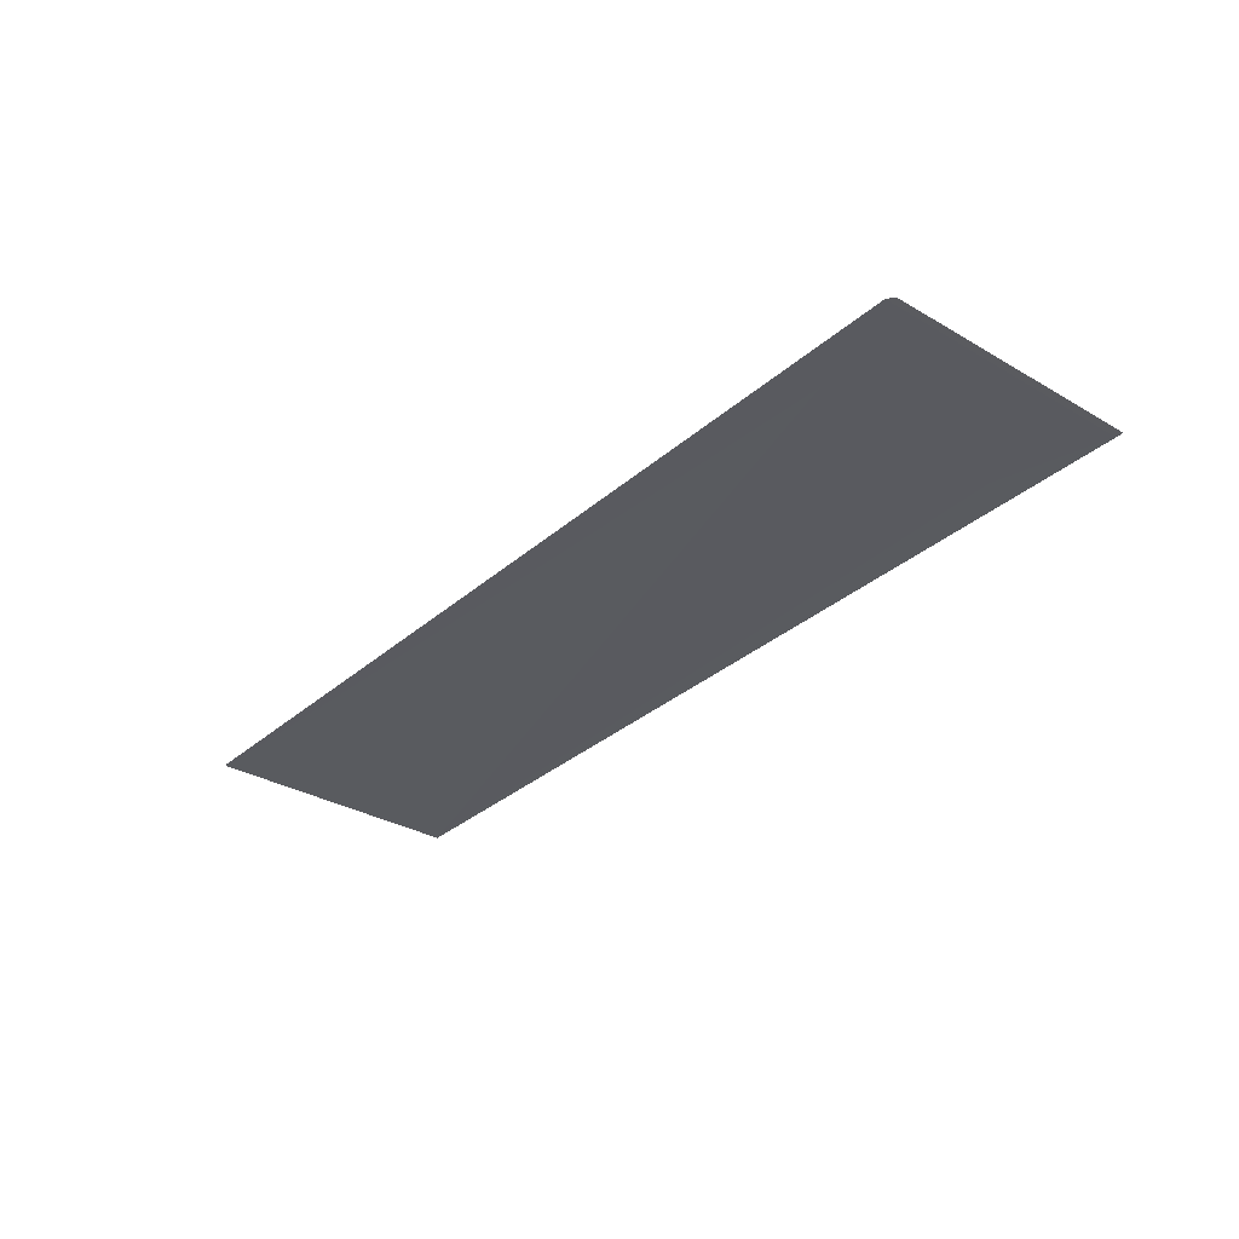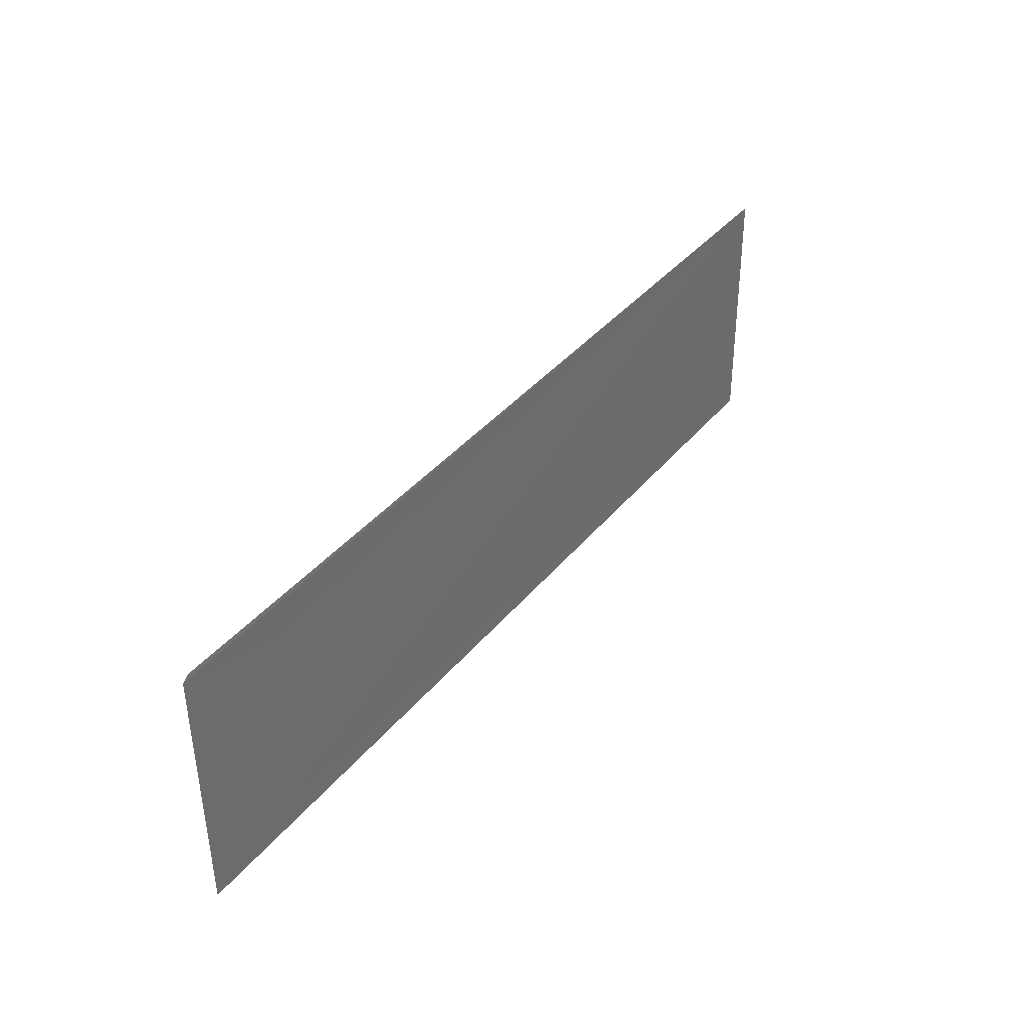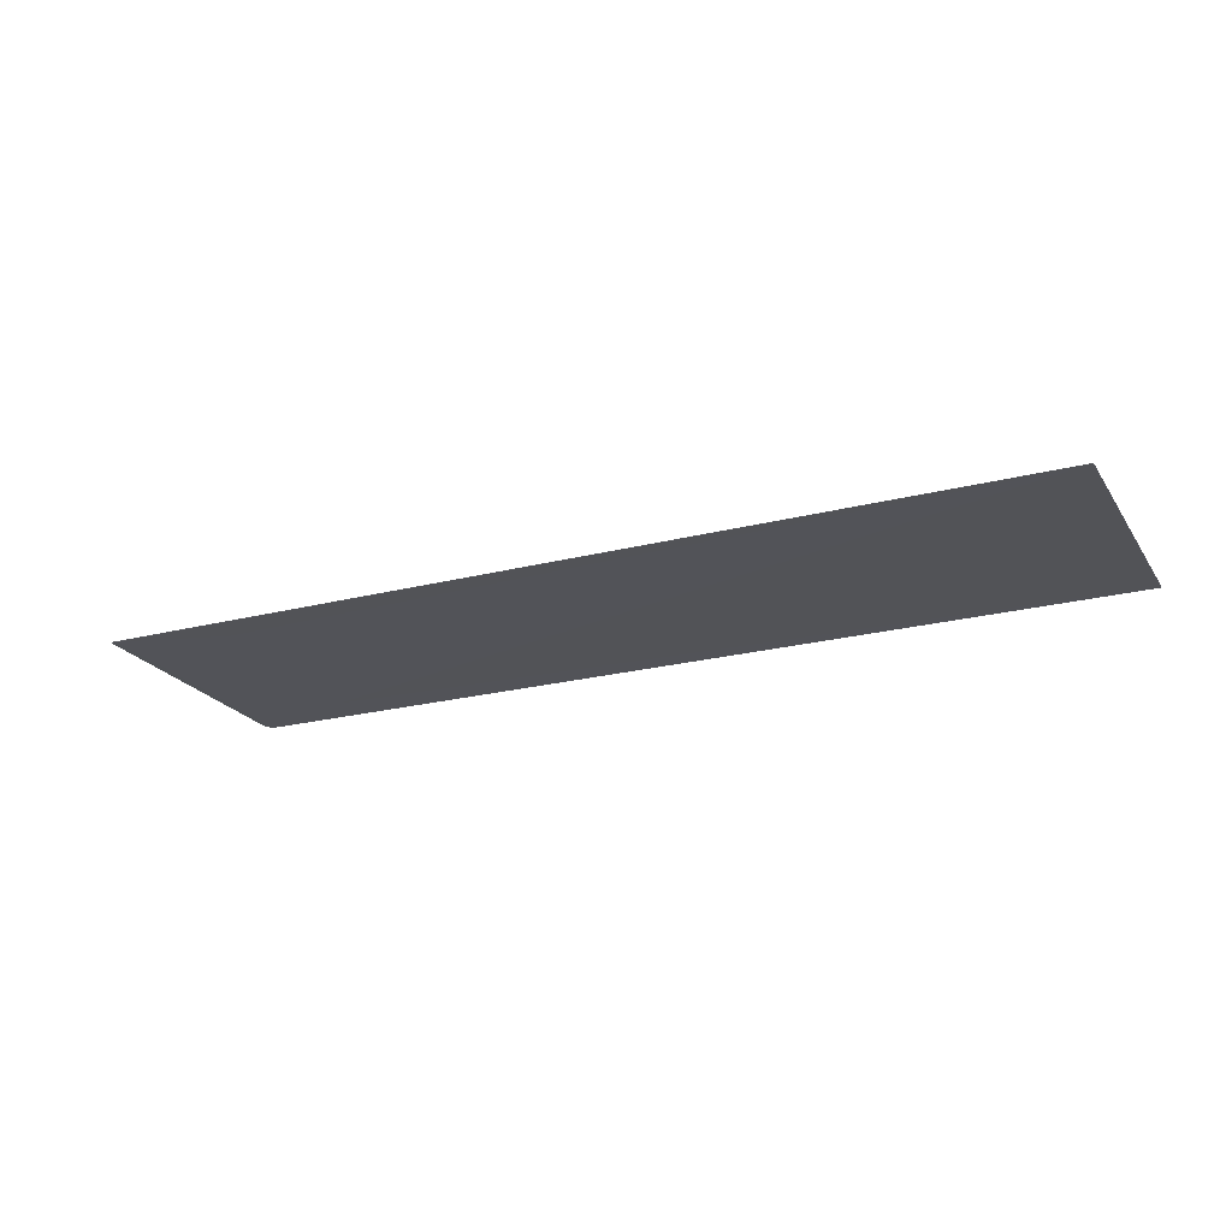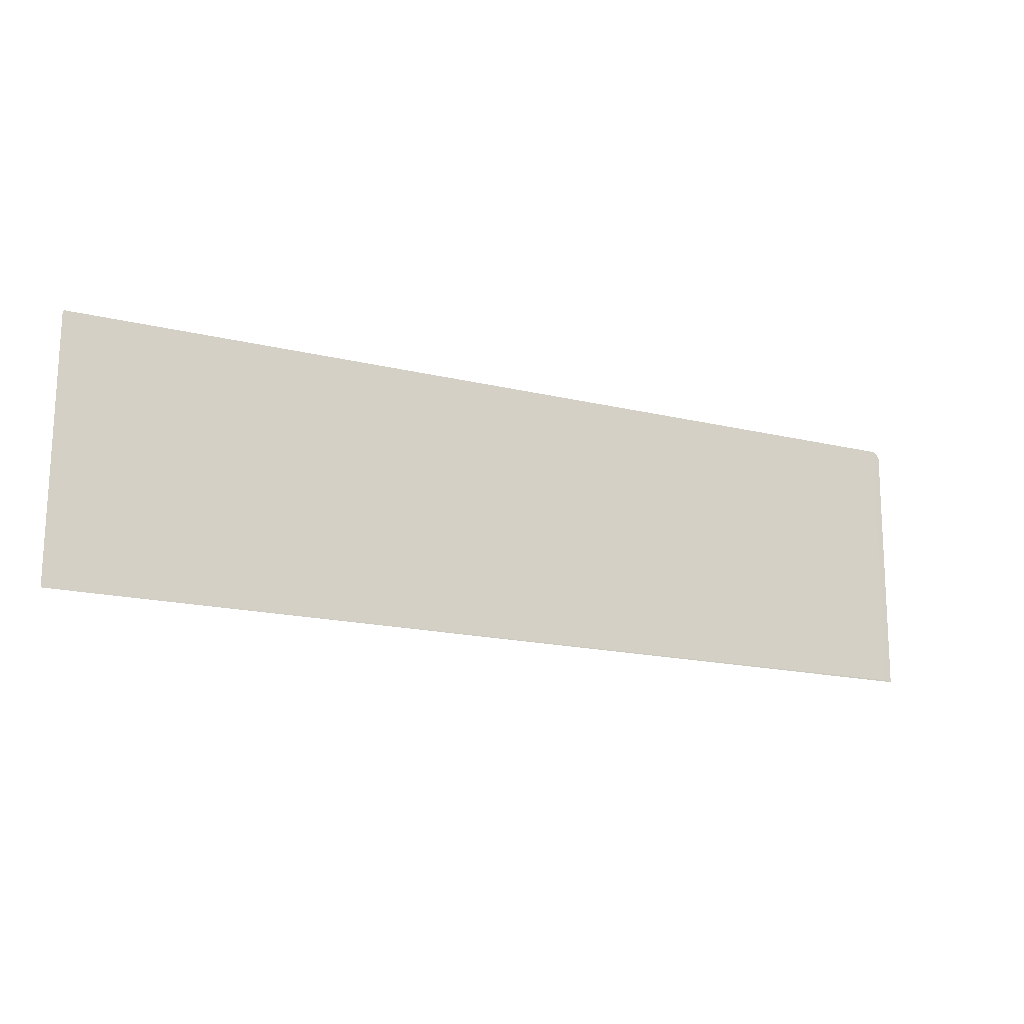
<metadata>
{"format":"obj","ext":"obj","renderer":"f3d","projection":"perspective","resolution":1024,"background":"white","views":[{"elev":-32.3,"azim":50.0,"up":"+Y"},{"elev":38.8,"azim":125.0,"up":"+Z"},{"elev":-22.0,"azim":-155.1,"up":"+Y"},{"elev":-17.0,"azim":-26.0,"up":"+Z"}]}
</metadata>
<code>
v 0.009973 -0.02755 0.05448
v 0.009799 -0.02755 0.05463
v 0.009796 -0.02745 0.04746
v -0.0153 -0.02758 0.04742
v -0.01526 -0.02765 0.05462
v 0.009999 -0.02744 0.04743
v -0.0153 -0.02765 0.05455
v -0.01526 -0.02758 0.04746
f 1 2 3
f 5 2 1
f 5 3 2
f 6 1 3
f 6 3 4
f 6 4 1
f 7 5 1
f 7 1 4
f 7 4 5
f 8 5 4
f 8 4 3
f 8 3 5

</code>
